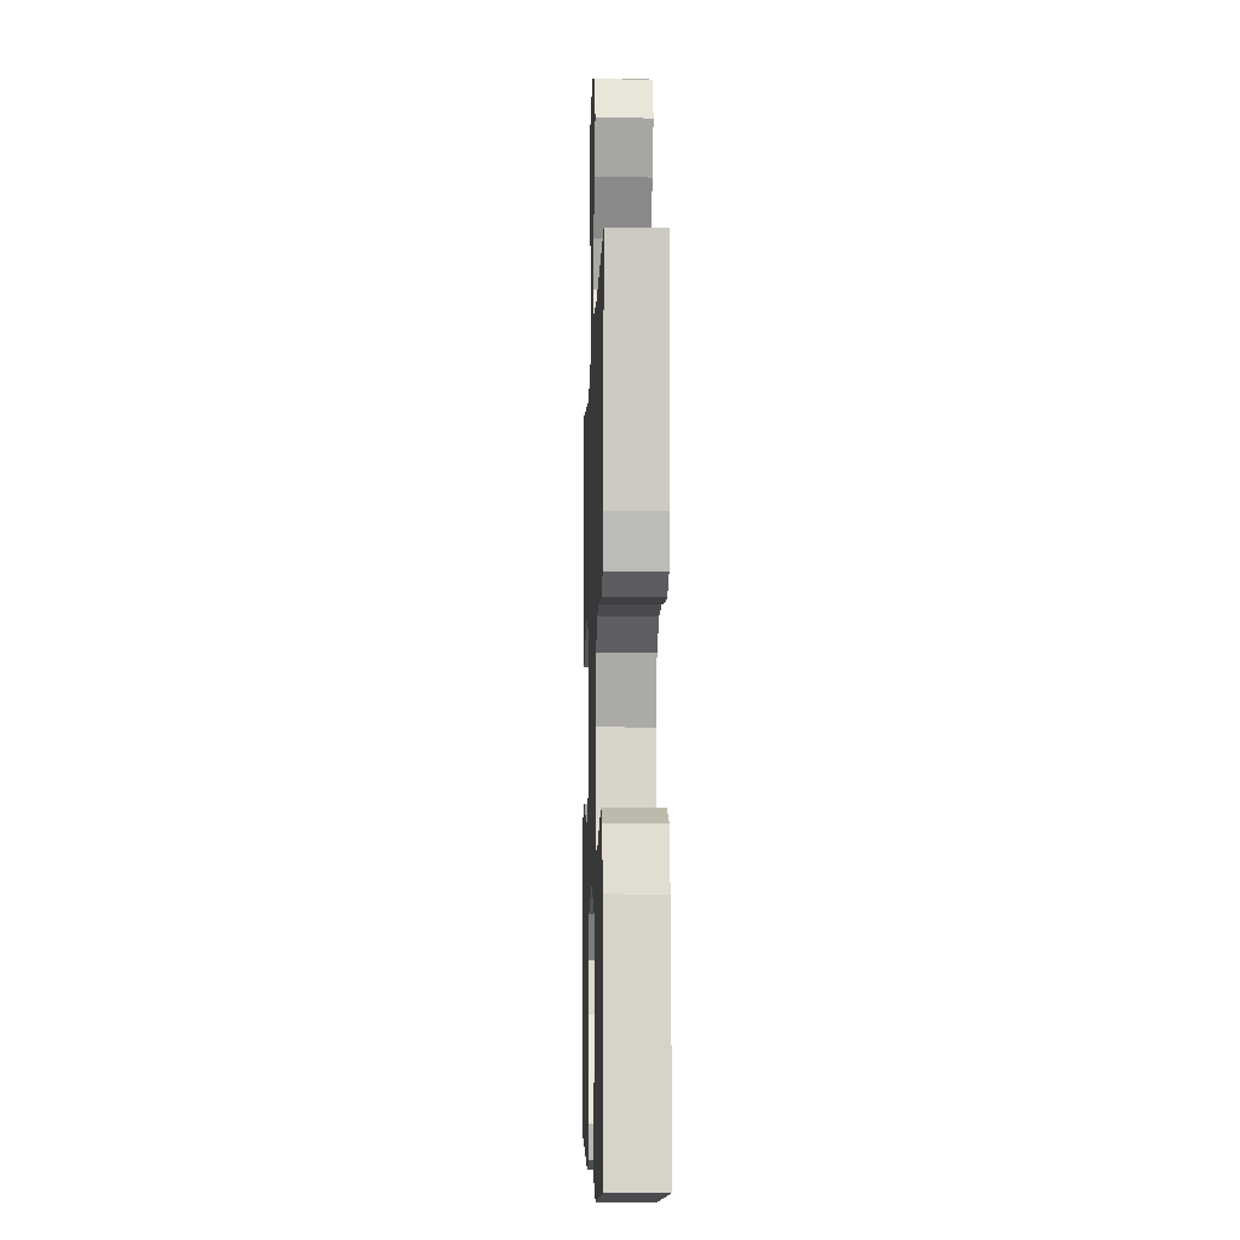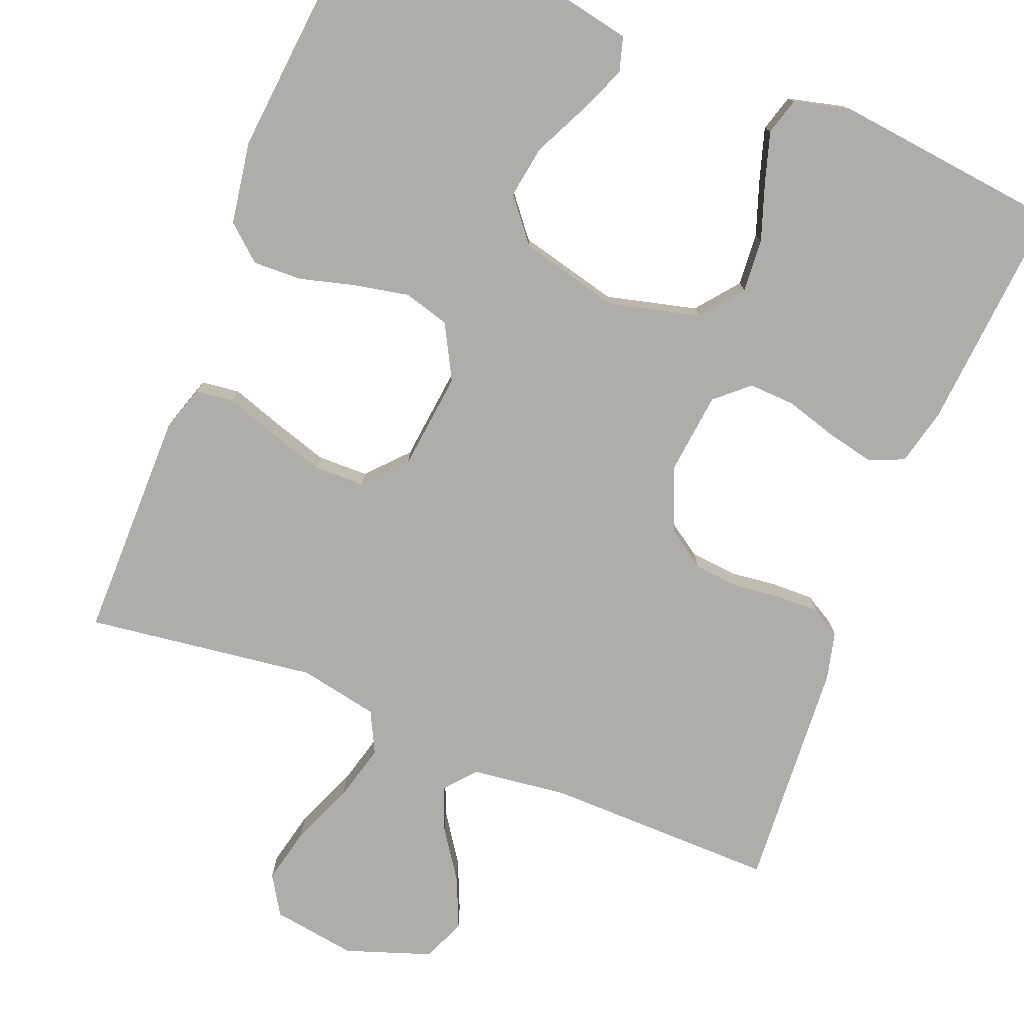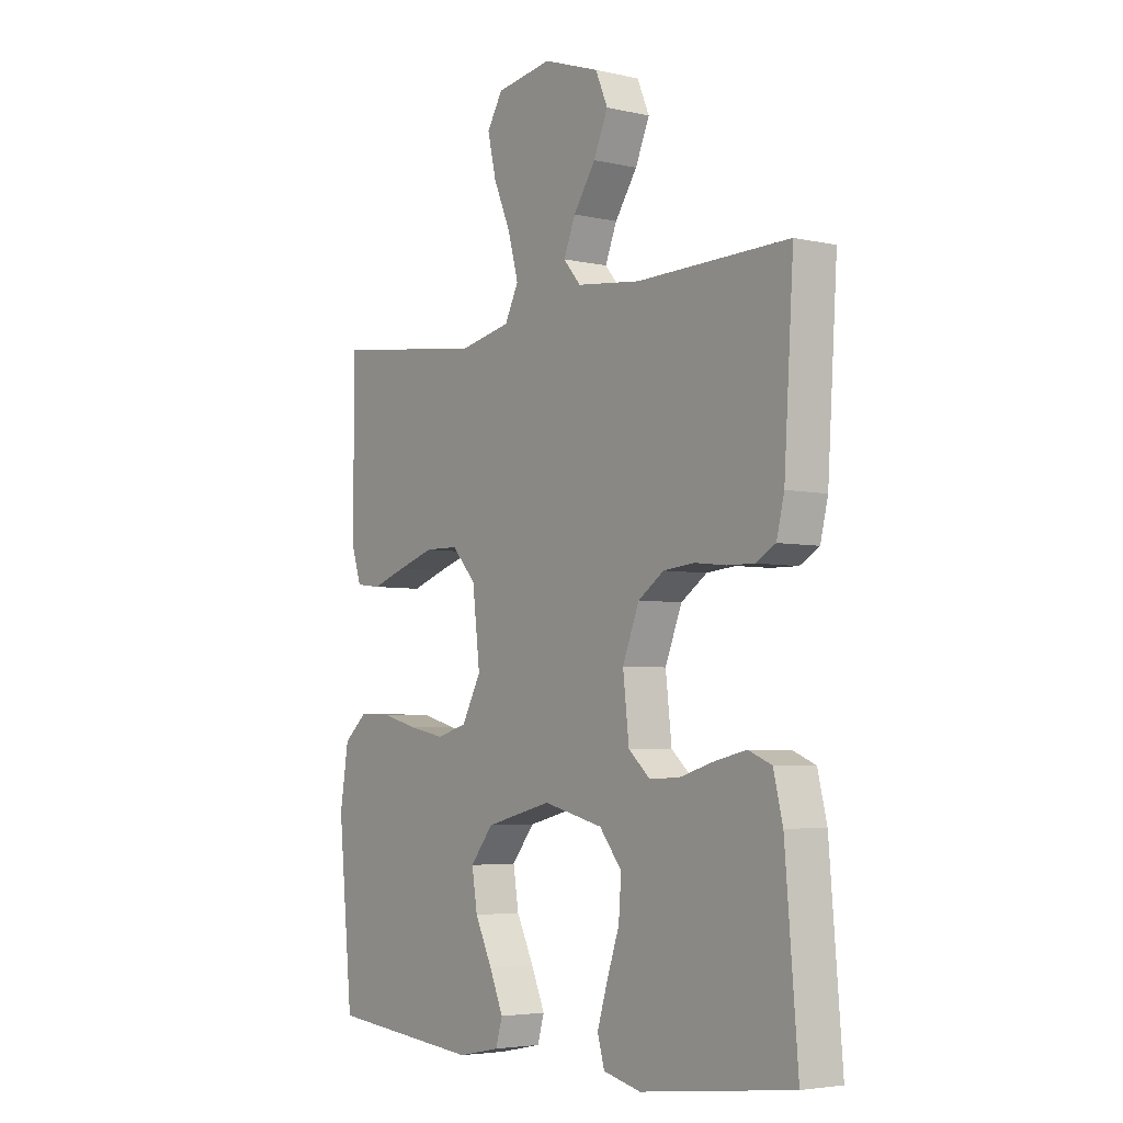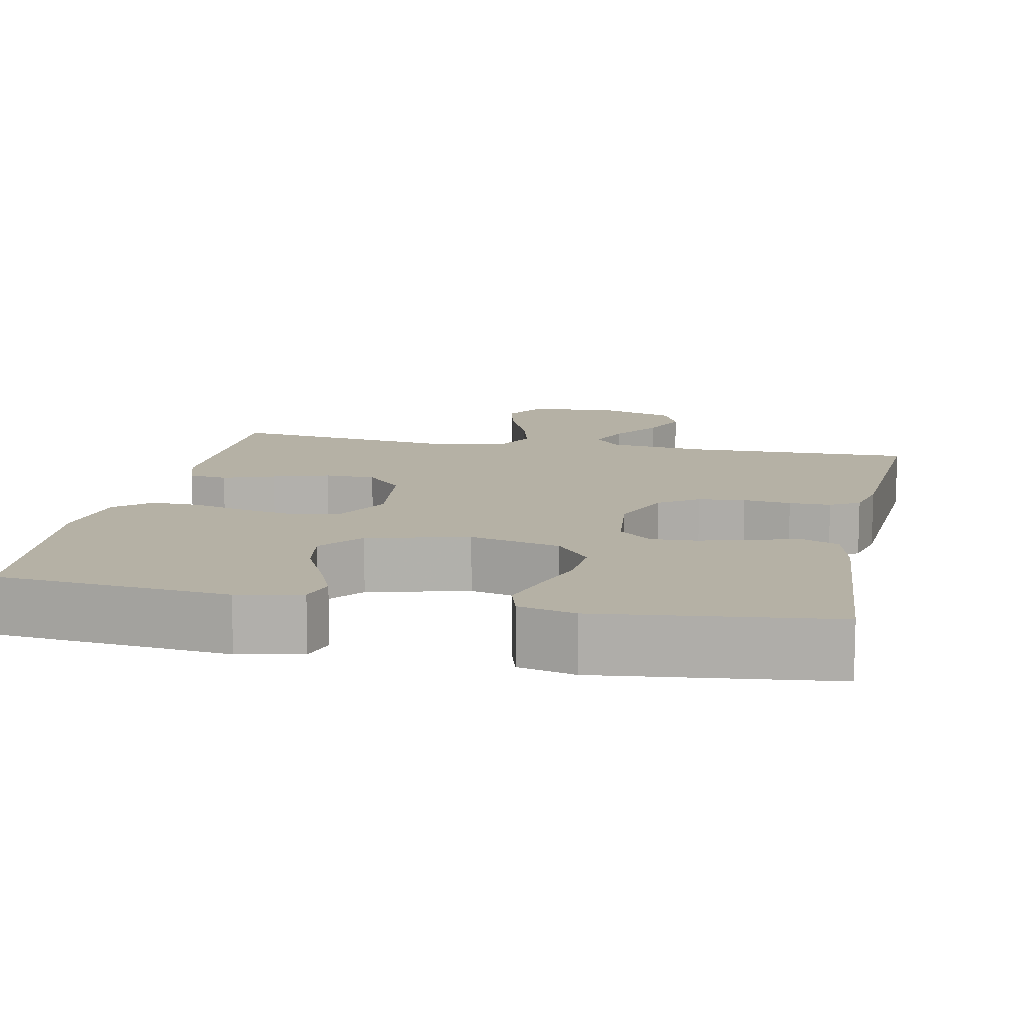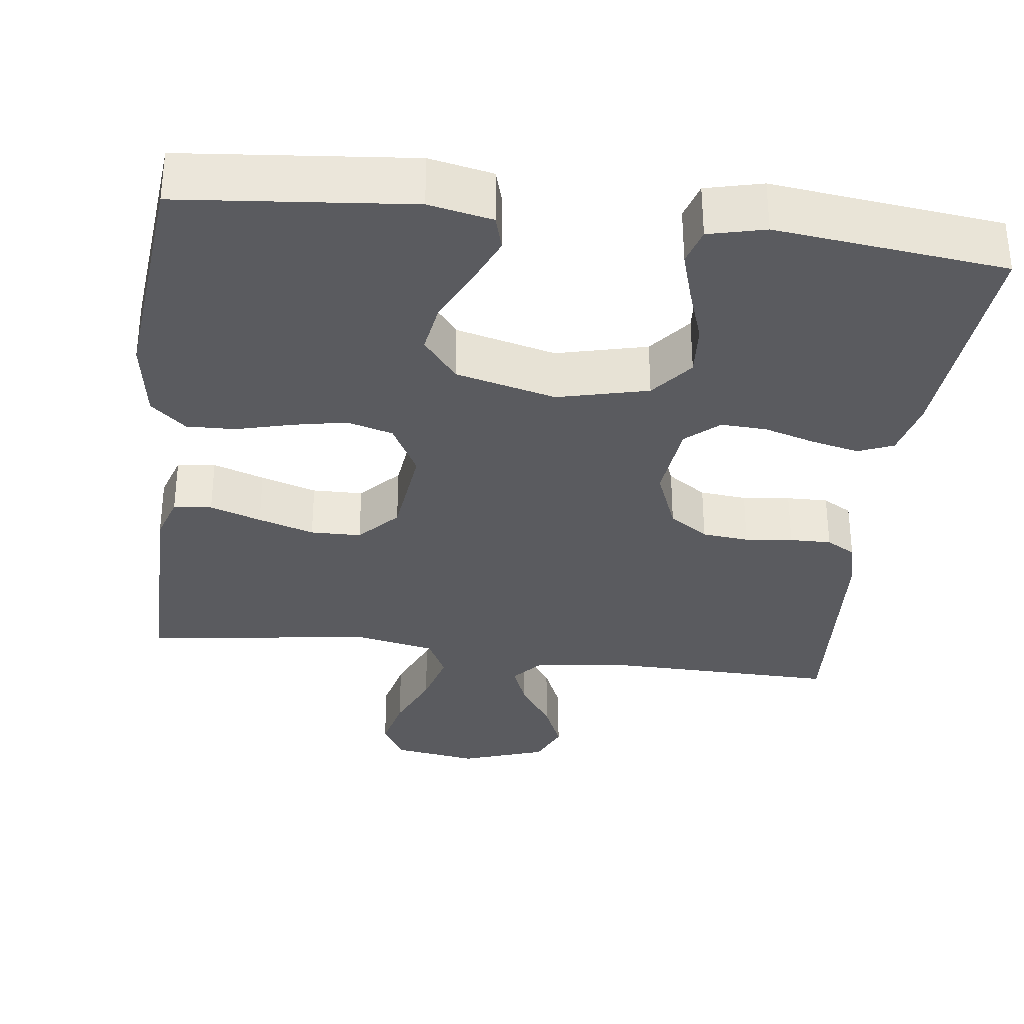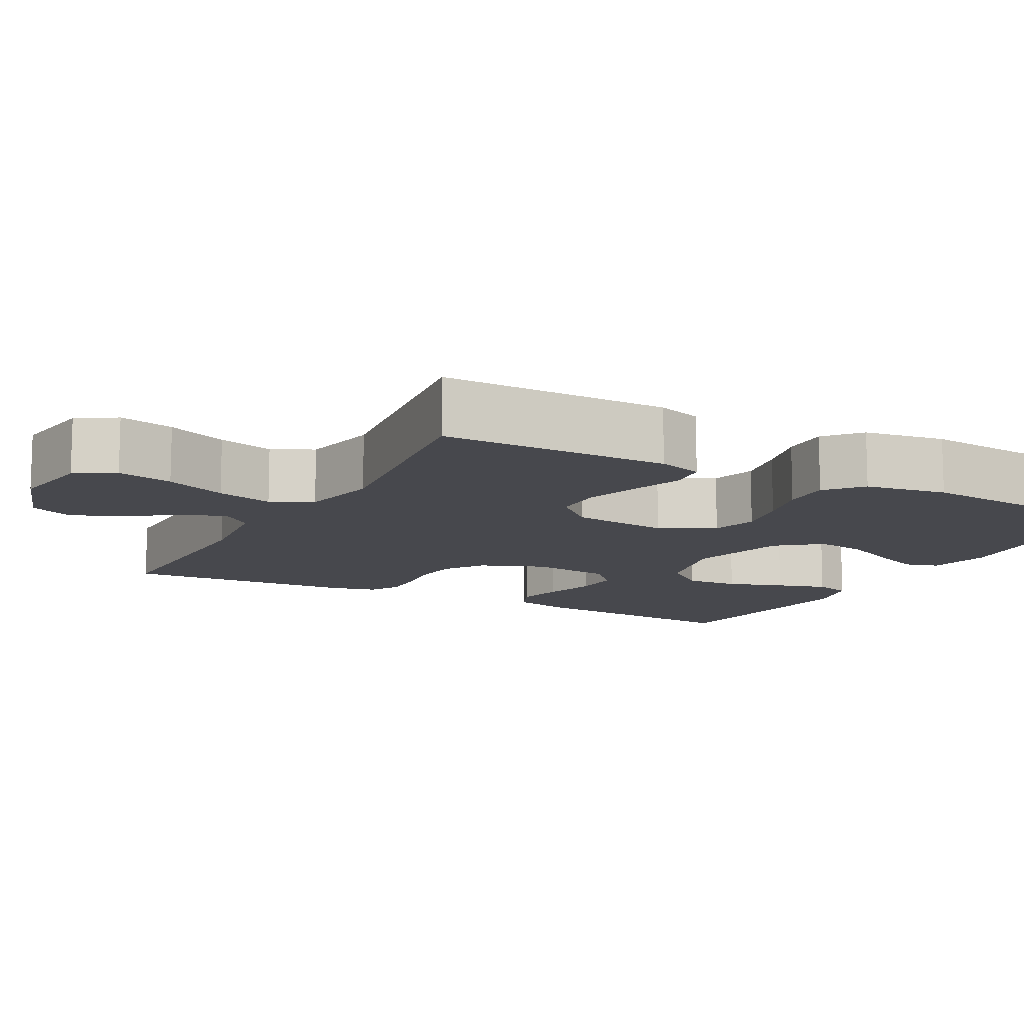
<metadata>
{"format":"obj","ext":"obj","renderer":"f3d","projection":"perspective","resolution":1024,"background":"white","views":[{"elev":-7.3,"azim":-92.0,"up":"+Z"},{"elev":-77.1,"azim":158.5,"up":"+Y"},{"elev":-4.5,"azim":-126.2,"up":"+Z"},{"elev":11.8,"azim":-168.4,"up":"+Y"},{"elev":-33.2,"azim":172.8,"up":"+Y"},{"elev":-11.8,"azim":61.8,"up":"+Y"}]}
</metadata>
<code>
v 0.5 0.07 -0.5
v 0.2 0.07 -0.529
v 0.117 0.07 -0.512
v 0.104 0.07 -0.467
v 0.131 0.07 -0.404
v 0.165 0.07 -0.334
v 0.176 0.07 -0.266
v 0.131 0.07 -0.21
v 0 0.07 -0.177
v -0.118 0.07 -0.206
v -0.162 0.07 -0.261
v -0.157 0.07 -0.33
v -0.132 0.07 -0.403
v -0.112 0.07 -0.469
v -0.126 0.07 -0.517
v -0.2 0.07 -0.535
v -0.5 0.07 -0.5
v -0.475 0.07 -0.2
v -0.457 0.07 -0.126
v -0.411 0.07 -0.107
v -0.349 0.07 -0.121
v -0.282 0.07 -0.141
v -0.222 0.07 -0.144
v -0.179 0.07 -0.106
v -0.167 0.07 0
v -0.2 0.07 0.083
v -0.251 0.07 0.118
v -0.312 0.07 0.124
v -0.374 0.07 0.117
v -0.428 0.07 0.116
v -0.466 0.07 0.138
v -0.481 0.07 0.2
v -0.5 0.07 0.5
v -0.2 0.07 0.495
v -0.074 0.07 0.51
v -0.04 0.07 0.55
v -0.063 0.07 0.607
v -0.107 0.07 0.672
v -0.135 0.07 0.737
v -0.111 0.07 0.793
v 0 0.07 0.831
v 0.11 0.07 0.814
v 0.141 0.07 0.763
v 0.124 0.07 0.69
v 0.09 0.07 0.61
v 0.07 0.07 0.536
v 0.097 0.07 0.482
v 0.2 0.07 0.461
v 0.5 0.07 0.5
v 0.499 0.07 0.2
v 0.48 0.07 0.141
v 0.43 0.07 0.135
v 0.363 0.07 0.158
v 0.29 0.07 0.181
v 0.224 0.07 0.18
v 0.176 0.07 0.128
v 0.161 0.07 0
v 0.199 0.07 -0.071
v 0.259 0.07 -0.088
v 0.33 0.07 -0.074
v 0.402 0.07 -0.055
v 0.466 0.07 -0.053
v 0.512 0.07 -0.093
v 0.529 0.07 -0.2
v 0.5 0 -0.5
v 0.2 0 -0.529
v 0.117 0 -0.512
v 0.104 0 -0.467
v 0.131 0 -0.404
v 0.165 0 -0.334
v 0.176 0 -0.266
v 0.131 0 -0.21
v 0 0 -0.177
v -0.118 0 -0.206
v -0.162 0 -0.261
v -0.157 0 -0.33
v -0.132 0 -0.403
v -0.112 0 -0.469
v -0.126 0 -0.517
v -0.2 0 -0.535
v -0.5 0 -0.5
v -0.475 0 -0.2
v -0.457 0 -0.126
v -0.411 0 -0.107
v -0.349 0 -0.121
v -0.282 0 -0.141
v -0.222 0 -0.144
v -0.179 0 -0.106
v -0.167 0 0
v -0.2 0 0.083
v -0.251 0 0.118
v -0.312 0 0.124
v -0.374 0 0.117
v -0.428 0 0.116
v -0.466 0 0.138
v -0.481 0 0.2
v -0.5 0 0.5
v -0.2 0 0.495
v -0.074 0 0.51
v -0.04 0 0.55
v -0.063 0 0.607
v -0.107 0 0.672
v -0.135 0 0.737
v -0.111 0 0.793
v 0 0 0.831
v 0.11 0 0.814
v 0.141 0 0.763
v 0.124 0 0.69
v 0.09 0 0.61
v 0.07 0 0.536
v 0.097 0 0.482
v 0.2 0 0.461
v 0.5 0 0.5
v 0.499 0 0.2
v 0.48 0 0.141
v 0.43 0 0.135
v 0.363 0 0.158
v 0.29 0 0.181
v 0.224 0 0.18
v 0.176 0 0.128
v 0.161 0 0
v 0.199 0 -0.071
v 0.259 0 -0.088
v 0.33 0 -0.074
v 0.402 0 -0.055
v 0.466 0 -0.053
v 0.512 0 -0.093
v 0.529 0 -0.2
f 60 61 62 63
f 59 60 63 64
f 58 59 64 1
f 50 51 52 53
f 48 49 50 53
f 47 48 53 54
f 42 43 44 45
f 42 45 46
f 41 42 46
f 40 41 46
f 37 38 39 40
f 36 37 40 46
f 35 36 46 47
f 31 32 33 34
f 28 29 30 31
f 28 31 34 35
f 19 20 21 22
f 17 18 19 22
f 17 22 23
f 16 17 23 24
f 12 13 14 15
f 12 15 16
f 11 12 16 24
f 3 4 5 6
f 1 2 3 6
f 1 6 7
f 58 1 7 8
f 35 47 54 55
f 27 28 35 55
f 26 27 55 56
f 25 26 56 57
f 10 11 24 25
f 9 10 25 57
f 8 9 57 58
f 127 126 125 124
f 128 127 124 123
f 65 128 123 122
f 117 116 115 114
f 117 114 113 112
f 118 117 112 111
f 109 108 107 106
f 110 109 106
f 110 106 105
f 110 105 104
f 104 103 102 101
f 110 104 101 100
f 111 110 100 99
f 98 97 96 95
f 95 94 93 92
f 99 98 95 92
f 86 85 84 83
f 86 83 82 81
f 87 86 81
f 88 87 81 80
f 79 78 77 76
f 80 79 76
f 88 80 76 75
f 70 69 68 67
f 70 67 66 65
f 71 70 65
f 72 71 65 122
f 119 118 111 99
f 119 99 92 91
f 120 119 91 90
f 121 120 90 89
f 89 88 75 74
f 121 89 74 73
f 122 121 73 72
f 1 65 66 2
f 2 66 67 3
f 3 67 68 4
f 4 68 69 5
f 5 69 70 6
f 6 70 71 7
f 7 71 72 8
f 8 72 73 9
f 9 73 74 10
f 10 74 75 11
f 11 75 76 12
f 12 76 77 13
f 13 77 78 14
f 14 78 79 15
f 15 79 80 16
f 16 80 81 17
f 17 81 82 18
f 18 82 83 19
f 19 83 84 20
f 20 84 85 21
f 21 85 86 22
f 22 86 87 23
f 23 87 88 24
f 24 88 89 25
f 25 89 90 26
f 26 90 91 27
f 27 91 92 28
f 28 92 93 29
f 29 93 94 30
f 30 94 95 31
f 31 95 96 32
f 32 96 97 33
f 33 97 98 34
f 34 98 99 35
f 35 99 100 36
f 36 100 101 37
f 37 101 102 38
f 38 102 103 39
f 39 103 104 40
f 40 104 105 41
f 41 105 106 42
f 42 106 107 43
f 43 107 108 44
f 44 108 109 45
f 45 109 110 46
f 46 110 111 47
f 47 111 112 48
f 48 112 113 49
f 49 113 114 50
f 50 114 115 51
f 51 115 116 52
f 52 116 117 53
f 53 117 118 54
f 54 118 119 55
f 55 119 120 56
f 56 120 121 57
f 57 121 122 58
f 58 122 123 59
f 59 123 124 60
f 60 124 125 61
f 61 125 126 62
f 62 126 127 63
f 63 127 128 64
f 64 128 65 1

</code>
